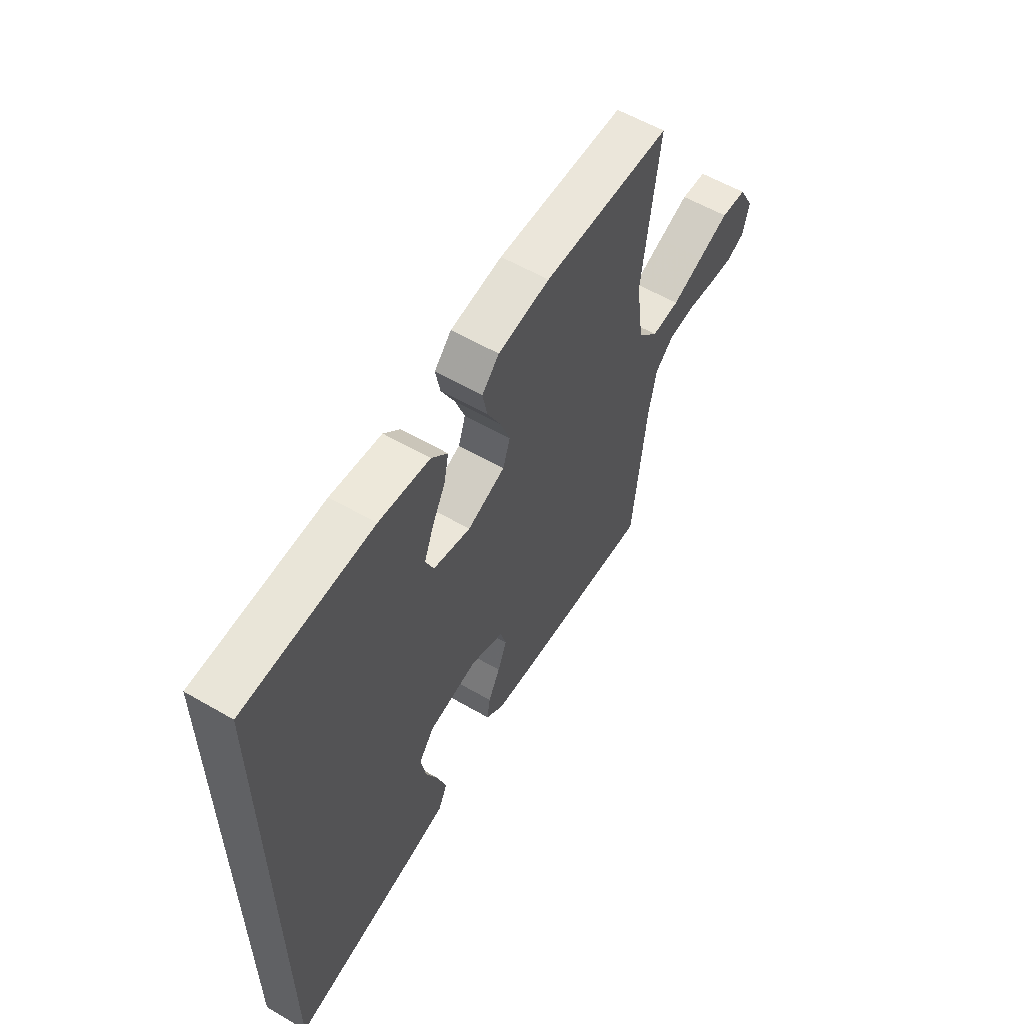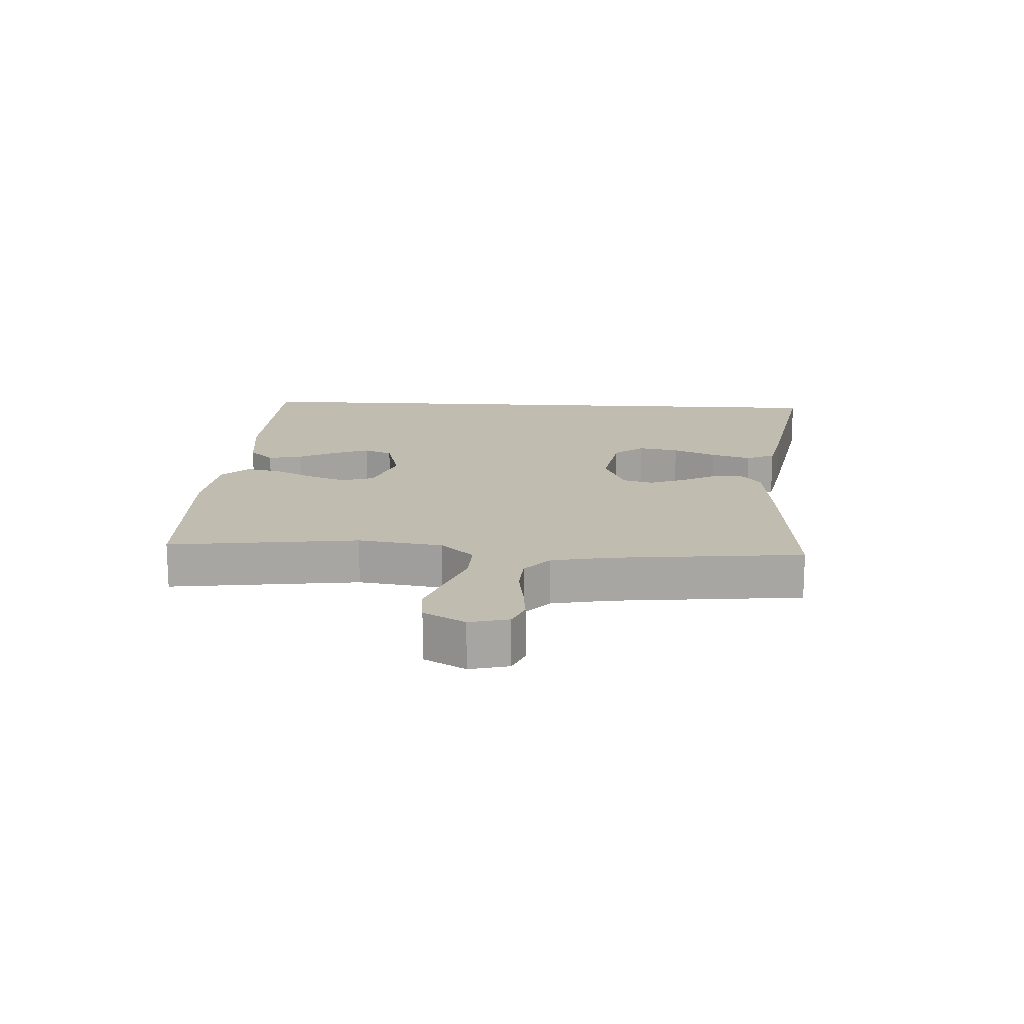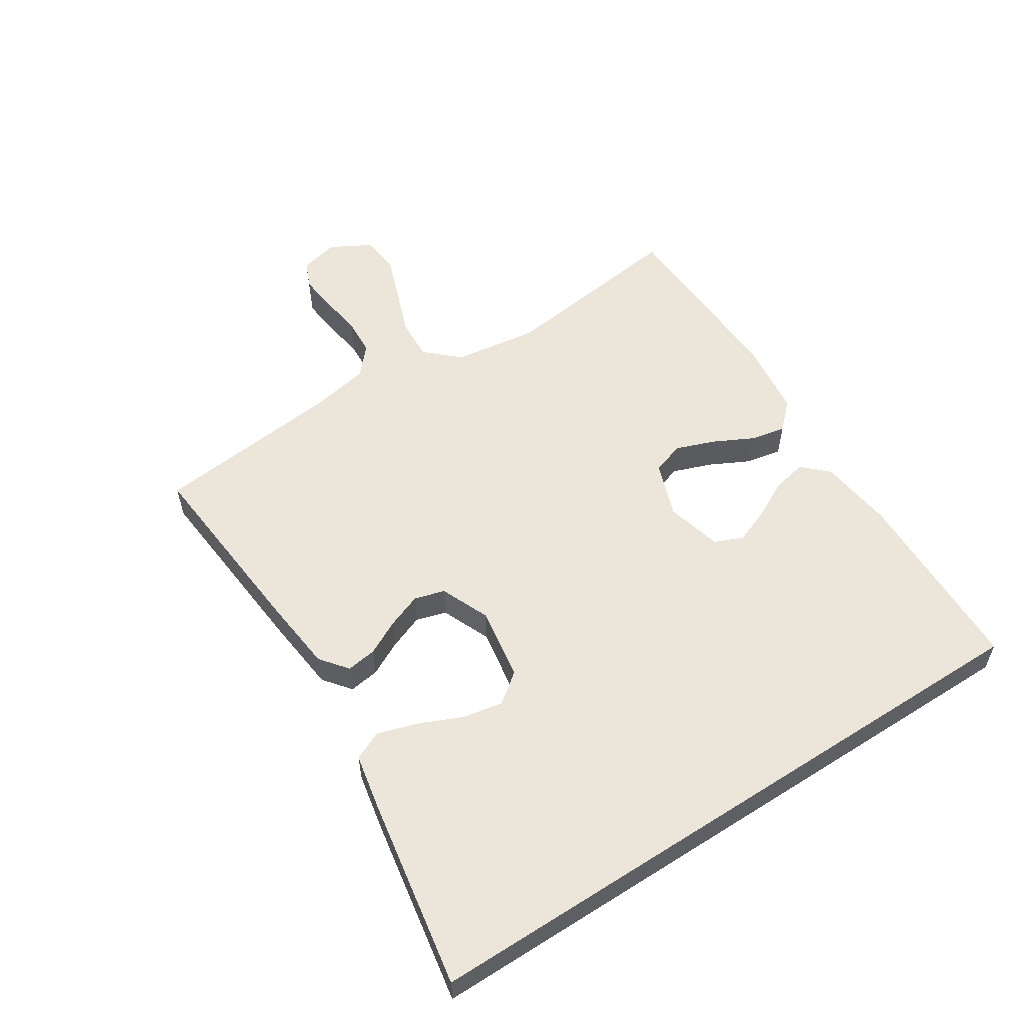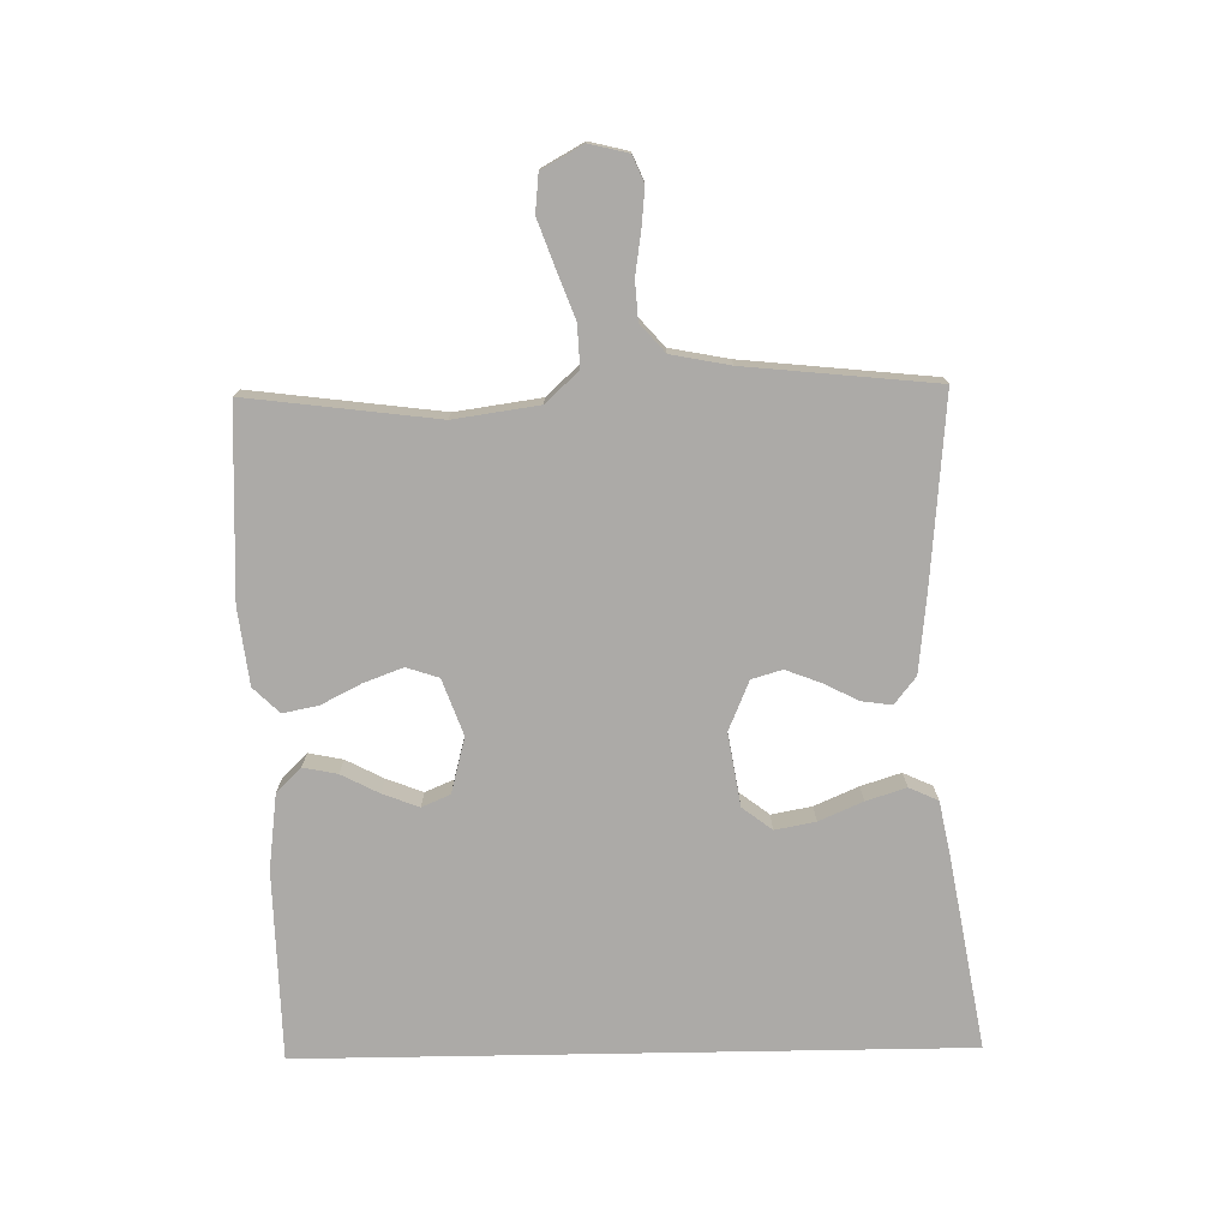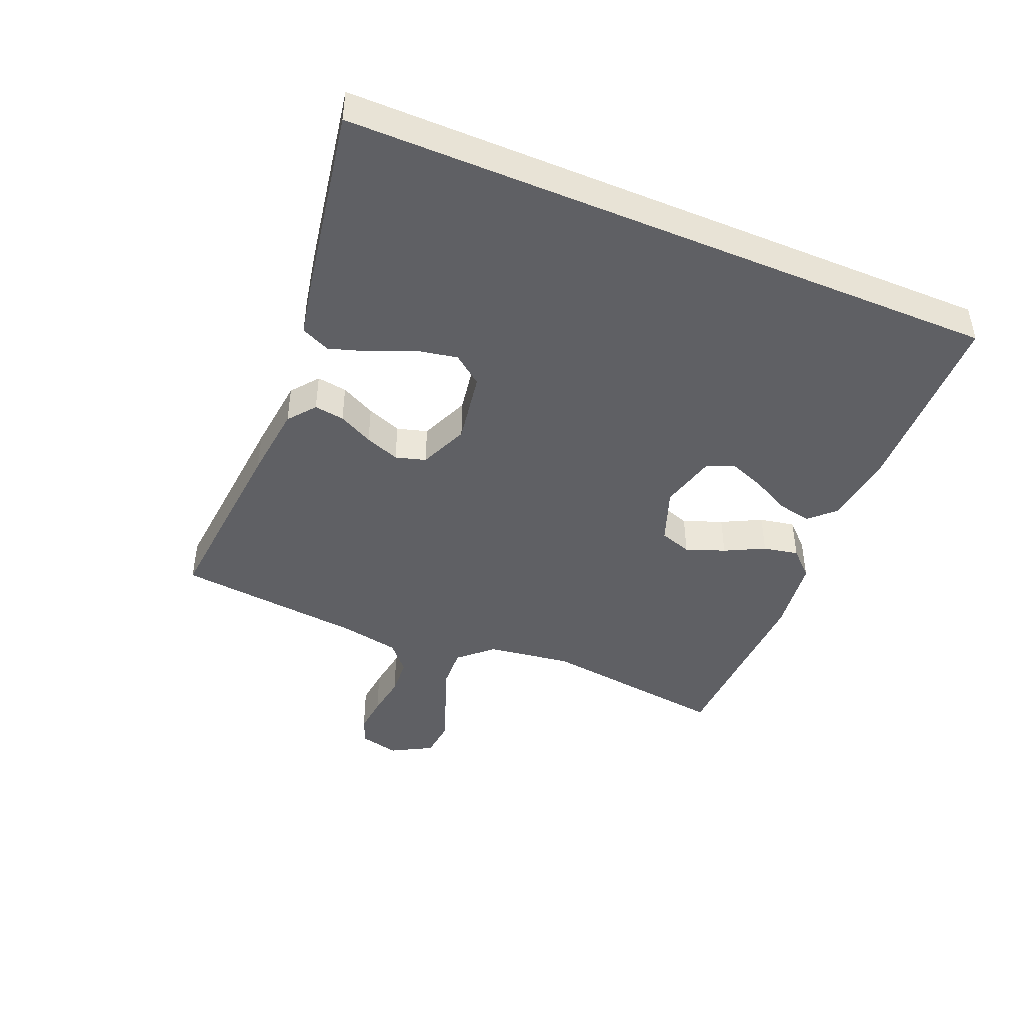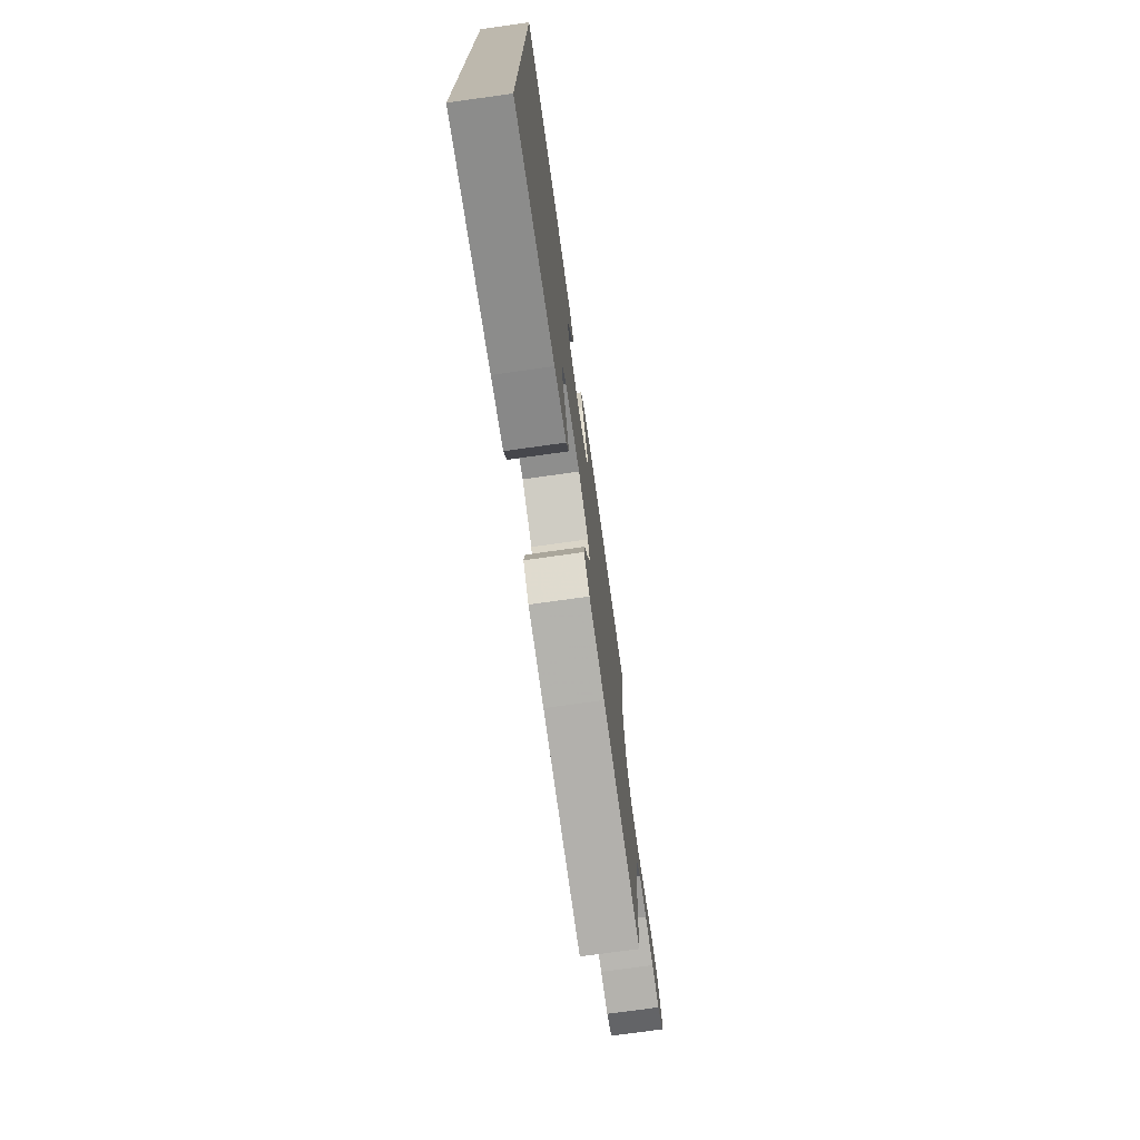
<metadata>
{"format":"obj","ext":"obj","renderer":"f3d","projection":"perspective","resolution":1024,"background":"white","views":[{"elev":58.1,"azim":-59.0,"up":"+Z"},{"elev":16.3,"azim":93.1,"up":"+Y"},{"elev":56.3,"azim":-122.9,"up":"+Y"},{"elev":-76.1,"azim":91.0,"up":"+Y"},{"elev":-44.6,"azim":-112.7,"up":"+Y"},{"elev":-73.9,"azim":-82.0,"up":"+Z"}]}
</metadata>
<code>
v 0.5 0.07 0.5
v 0.462 0.07 0.2
v 0.481 0.07 0.066
v 0.529 0.07 0.014
v 0.595 0.07 0.017
v 0.67 0.07 0.045
v 0.742 0.07 0.071
v 0.802 0.07 0.065
v 0.838 0.07 0
v 0.823 0.07 -0.062
v 0.781 0.07 -0.08
v 0.721 0.07 -0.074
v 0.654 0.07 -0.064
v 0.593 0.07 -0.068
v 0.549 0.07 -0.107
v 0.531 0.07 -0.2
v 0.5 0.07 -0.5
v 0.2 0.07 -0.474
v 0.079 0.07 -0.461
v 0.036 0.07 -0.427
v 0.043 0.07 -0.379
v 0.071 0.07 -0.324
v 0.092 0.07 -0.269
v 0.078 0.07 -0.221
v 0 0.07 -0.188
v -0.115 0.07 -0.207
v -0.151 0.07 -0.254
v -0.139 0.07 -0.318
v -0.109 0.07 -0.387
v -0.089 0.07 -0.45
v -0.11 0.07 -0.496
v -0.2 0.07 -0.514
v -0.5 0.07 -0.567
v -0.5 0.07 0.478
v -0.2 0.07 0.485
v -0.081 0.07 0.47
v -0.043 0.07 0.431
v -0.054 0.07 0.377
v -0.085 0.07 0.317
v -0.107 0.07 0.26
v -0.088 0.07 0.215
v 0 0.07 0.192
v 0.088 0.07 0.224
v 0.105 0.07 0.275
v 0.082 0.07 0.337
v 0.05 0.07 0.4
v 0.039 0.07 0.456
v 0.079 0.07 0.497
v 0.2 0.07 0.512
v 0.5 0 0.5
v 0.462 0 0.2
v 0.481 0 0.066
v 0.529 0 0.014
v 0.595 0 0.017
v 0.67 0 0.045
v 0.742 0 0.071
v 0.802 0 0.065
v 0.838 0 0
v 0.823 0 -0.062
v 0.781 0 -0.08
v 0.721 0 -0.074
v 0.654 0 -0.064
v 0.593 0 -0.068
v 0.549 0 -0.107
v 0.531 0 -0.2
v 0.5 0 -0.5
v 0.2 0 -0.474
v 0.079 0 -0.461
v 0.036 0 -0.427
v 0.043 0 -0.379
v 0.071 0 -0.324
v 0.092 0 -0.269
v 0.078 0 -0.221
v 0 0 -0.188
v -0.115 0 -0.207
v -0.151 0 -0.254
v -0.139 0 -0.318
v -0.109 0 -0.387
v -0.089 0 -0.45
v -0.11 0 -0.496
v -0.2 0 -0.514
v -0.5 0 -0.567
v -0.5 0 0.478
v -0.2 0 0.485
v -0.081 0 0.47
v -0.043 0 0.431
v -0.054 0 0.377
v -0.085 0 0.317
v -0.107 0 0.26
v -0.088 0 0.215
v 0 0 0.192
v 0.088 0 0.224
v 0.105 0 0.275
v 0.082 0 0.337
v 0.05 0 0.4
v 0.039 0 0.456
v 0.079 0 0.497
v 0.2 0 0.512
f 49 1 2
f 48 49 2
f 47 48 2
f 46 47 2
f 45 46 2
f 44 45 2 3
f 43 44 3 4
f 42 43 4
f 41 42 4
f 37 38 39
f 36 37 39
f 35 36 39
f 34 35 39
f 34 39 40
f 32 33 34
f 31 32 34
f 30 31 34
f 29 30 34
f 28 29 34
f 27 28 34
f 34 40 41
f 27 34 41
f 26 27 41
f 20 21 22
f 19 20 22
f 18 19 22
f 17 18 22
f 16 17 22
f 15 16 22 23
f 14 15 23 24
f 11 12 13
f 10 11 13
f 9 10 13
f 8 9 13
f 7 8 13
f 6 7 13
f 5 6 13
f 4 5 13 14
f 41 4 14
f 26 41 14
f 25 26 14
f 14 24 25
f 51 50 98
f 51 98 97
f 51 97 96
f 51 96 95
f 51 95 94
f 52 51 94 93
f 53 52 93 92
f 53 92 91
f 53 91 90
f 88 87 86
f 88 86 85
f 88 85 84
f 88 84 83
f 89 88 83
f 83 82 81
f 83 81 80
f 83 80 79
f 83 79 78
f 83 78 77
f 83 77 76
f 90 89 83
f 90 83 76
f 90 76 75
f 71 70 69
f 71 69 68
f 71 68 67
f 71 67 66
f 71 66 65
f 72 71 65 64
f 73 72 64 63
f 62 61 60
f 62 60 59
f 62 59 58
f 62 58 57
f 62 57 56
f 62 56 55
f 62 55 54
f 63 62 54 53
f 63 53 90
f 63 90 75
f 63 75 74
f 74 73 63
f 1 50 51 2
f 2 51 52 3
f 3 52 53 4
f 4 53 54 5
f 5 54 55 6
f 6 55 56 7
f 7 56 57 8
f 8 57 58 9
f 9 58 59 10
f 10 59 60 11
f 11 60 61 12
f 12 61 62 13
f 13 62 63 14
f 14 63 64 15
f 15 64 65 16
f 16 65 66 17
f 17 66 67 18
f 18 67 68 19
f 19 68 69 20
f 20 69 70 21
f 21 70 71 22
f 22 71 72 23
f 23 72 73 24
f 24 73 74 25
f 25 74 75 26
f 26 75 76 27
f 27 76 77 28
f 28 77 78 29
f 29 78 79 30
f 30 79 80 31
f 31 80 81 32
f 32 81 82 33
f 33 82 83 34
f 34 83 84 35
f 35 84 85 36
f 36 85 86 37
f 37 86 87 38
f 38 87 88 39
f 39 88 89 40
f 40 89 90 41
f 41 90 91 42
f 42 91 92 43
f 43 92 93 44
f 44 93 94 45
f 45 94 95 46
f 46 95 96 47
f 47 96 97 48
f 48 97 98 49
f 49 98 50 1

</code>
